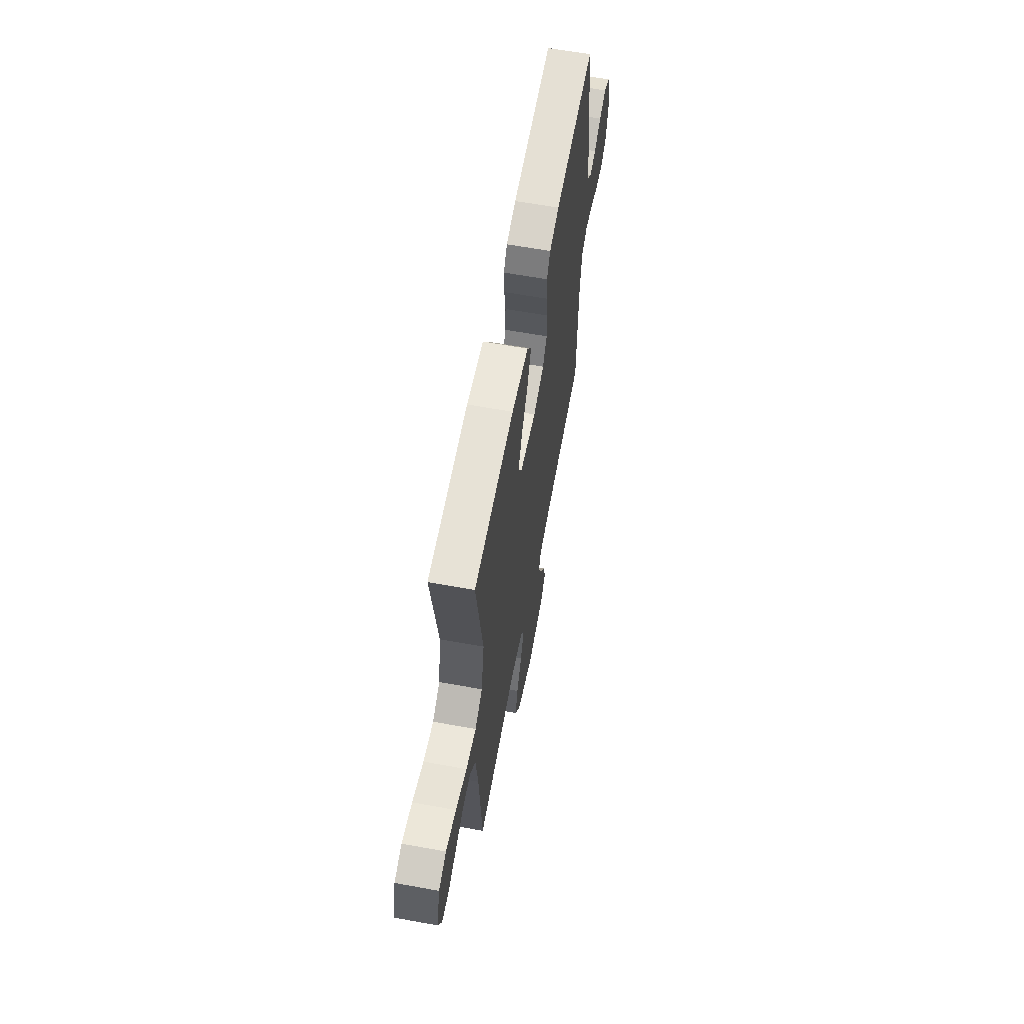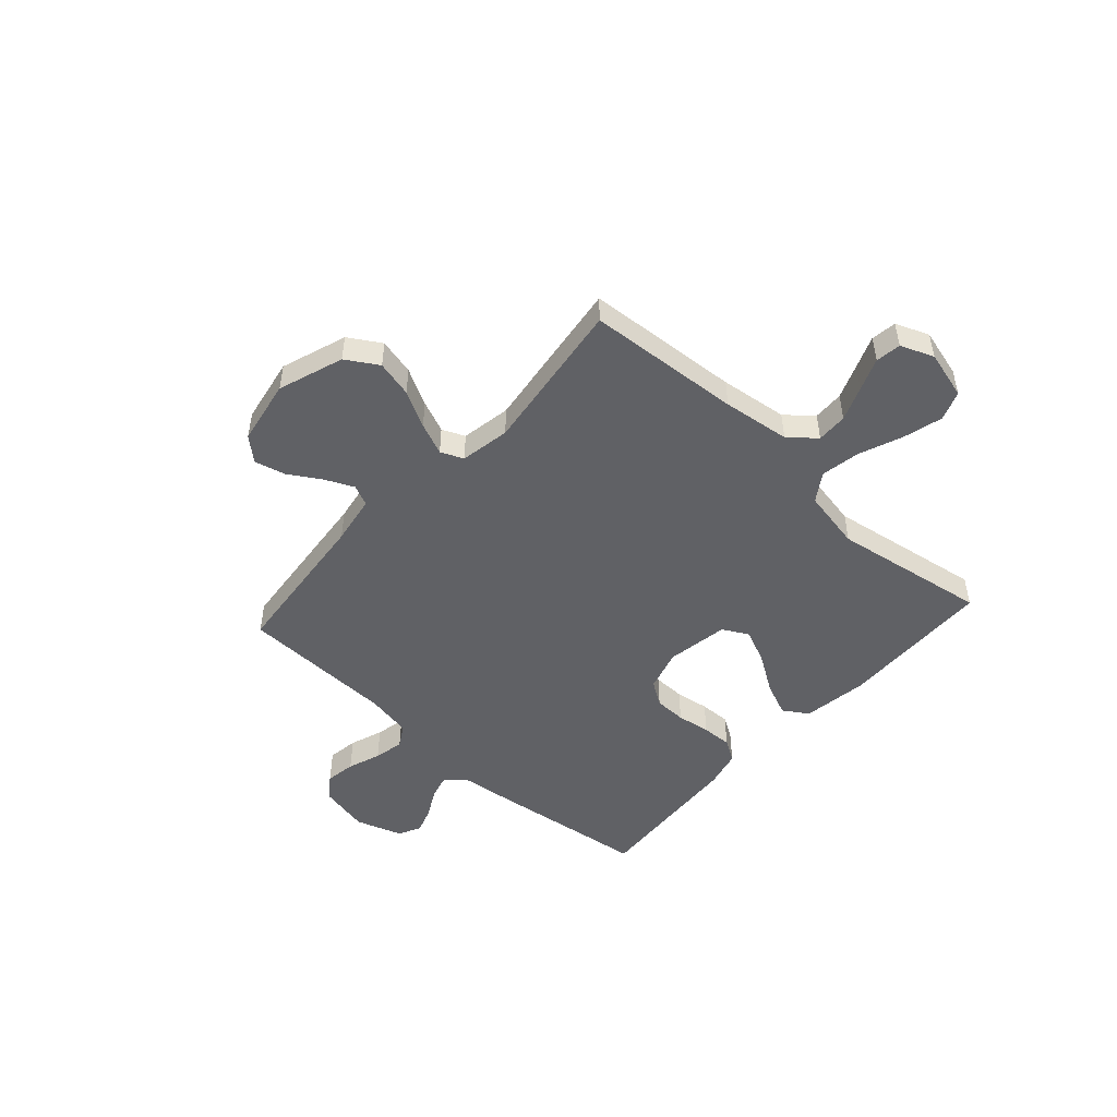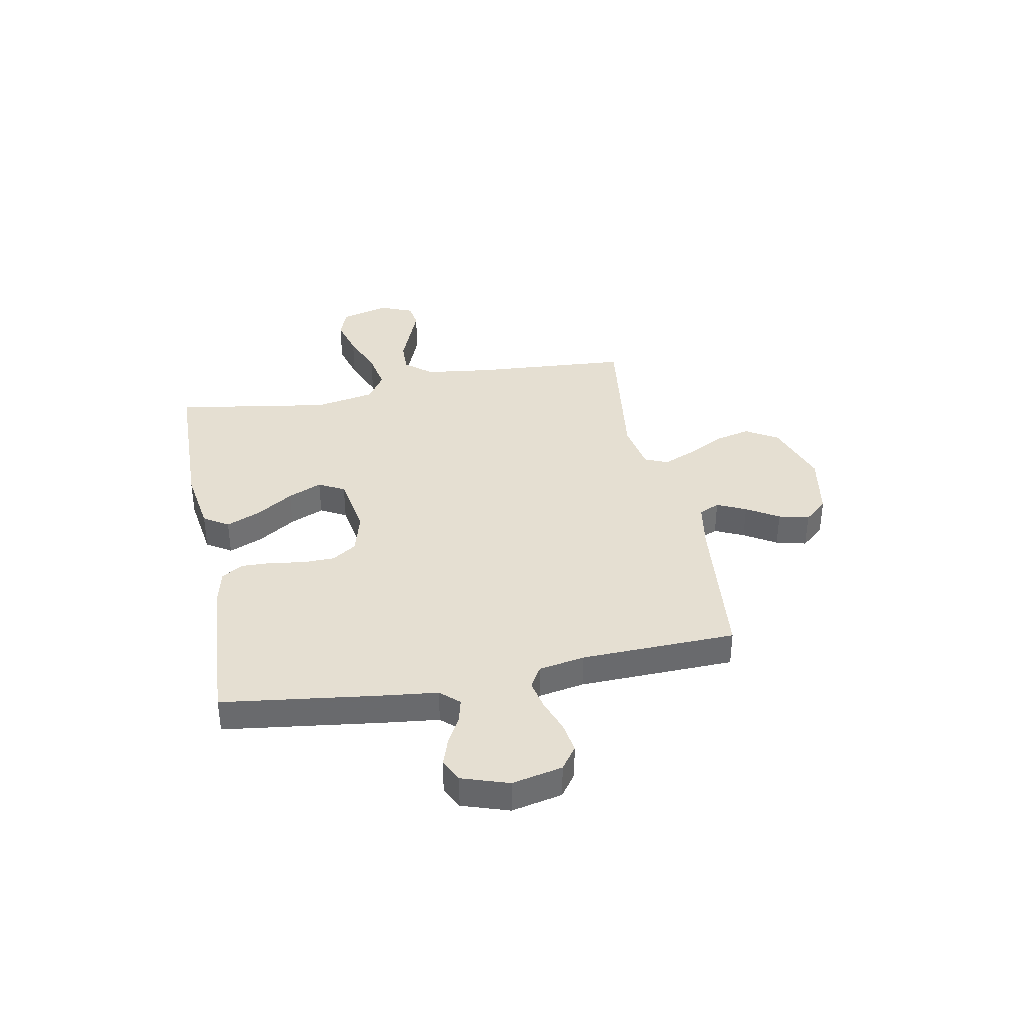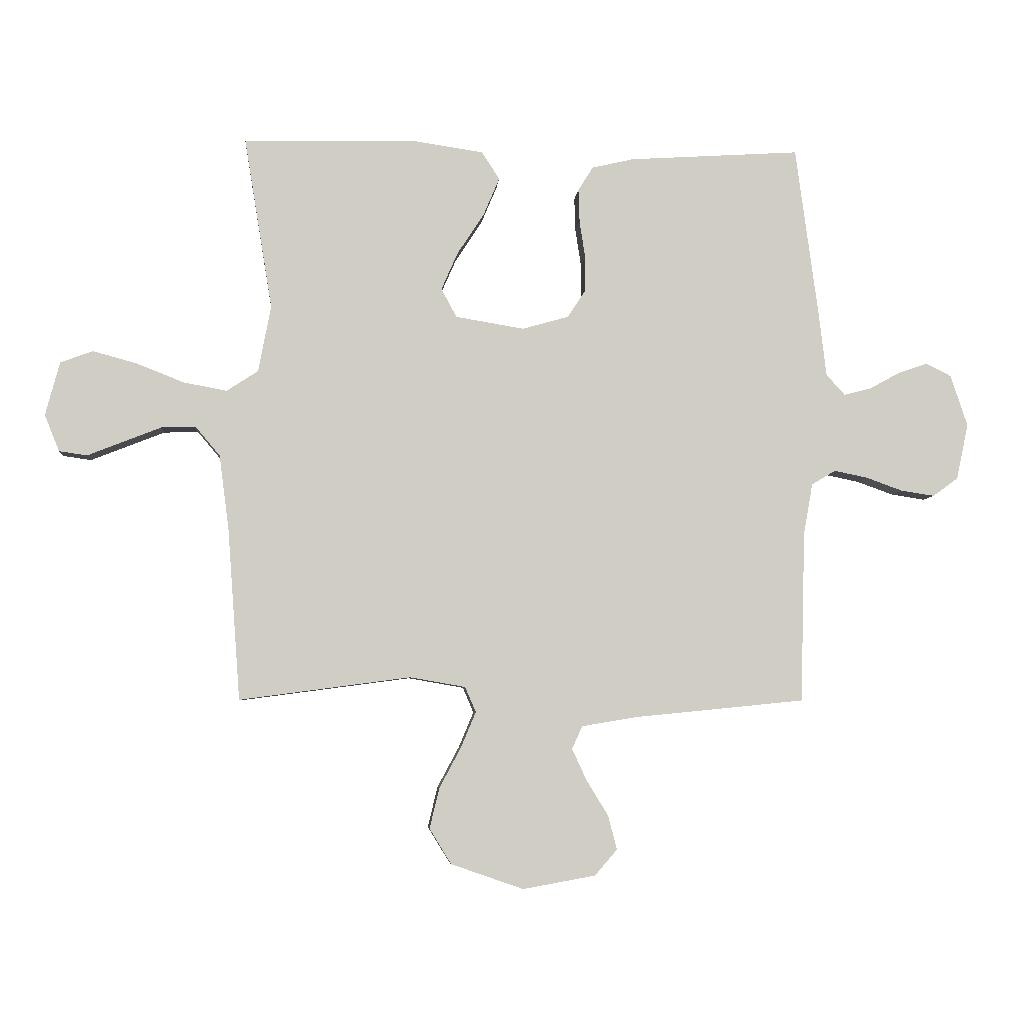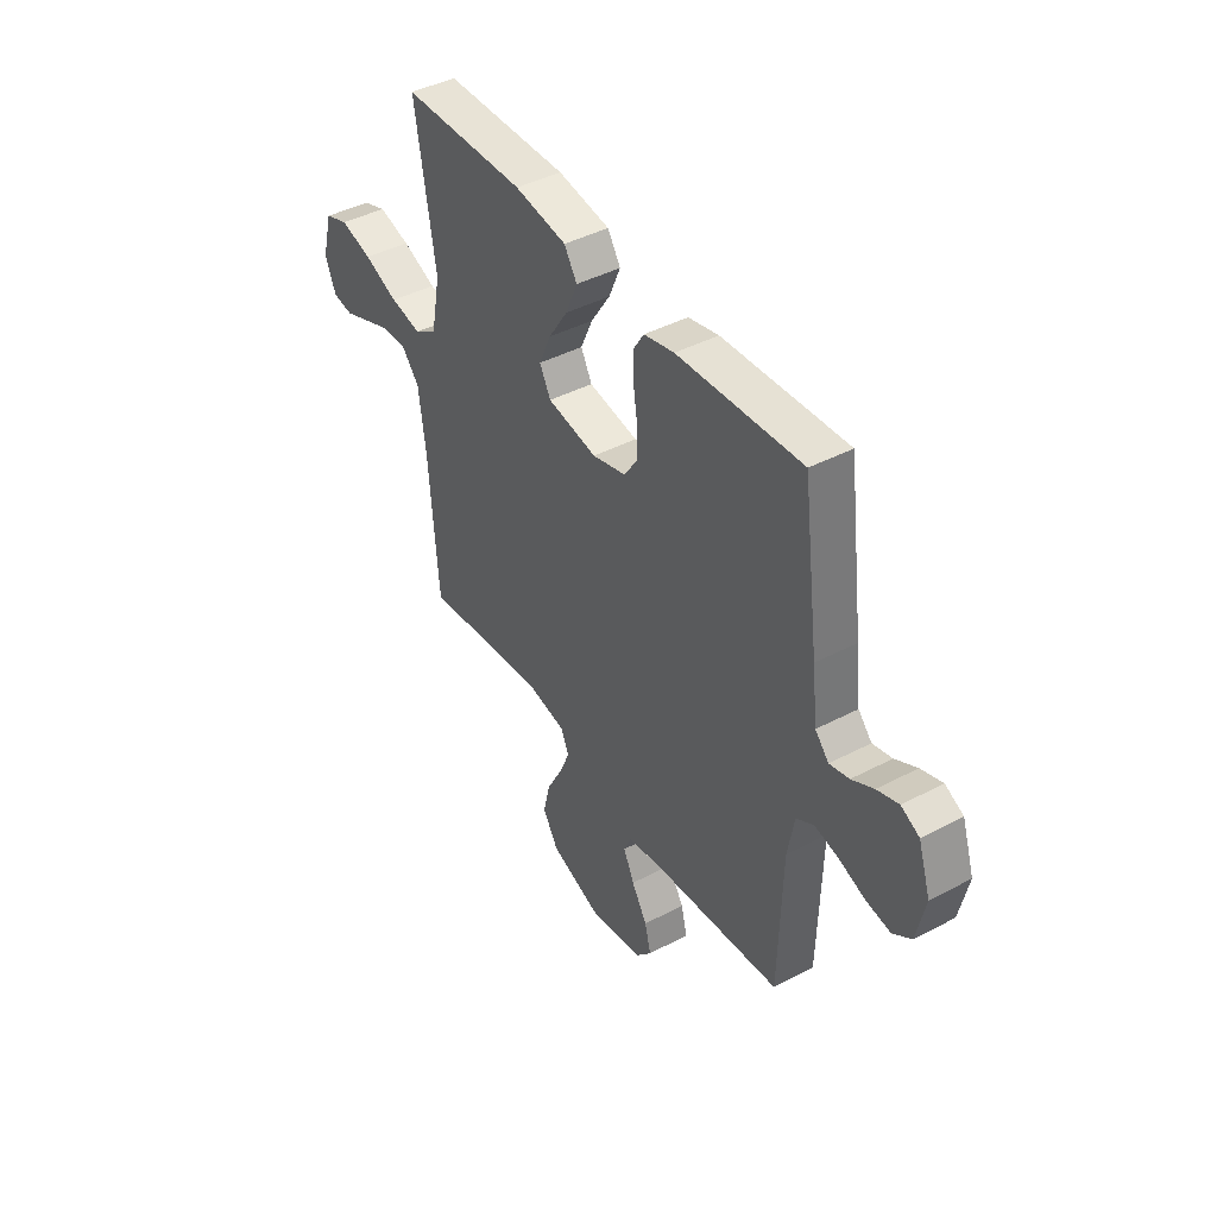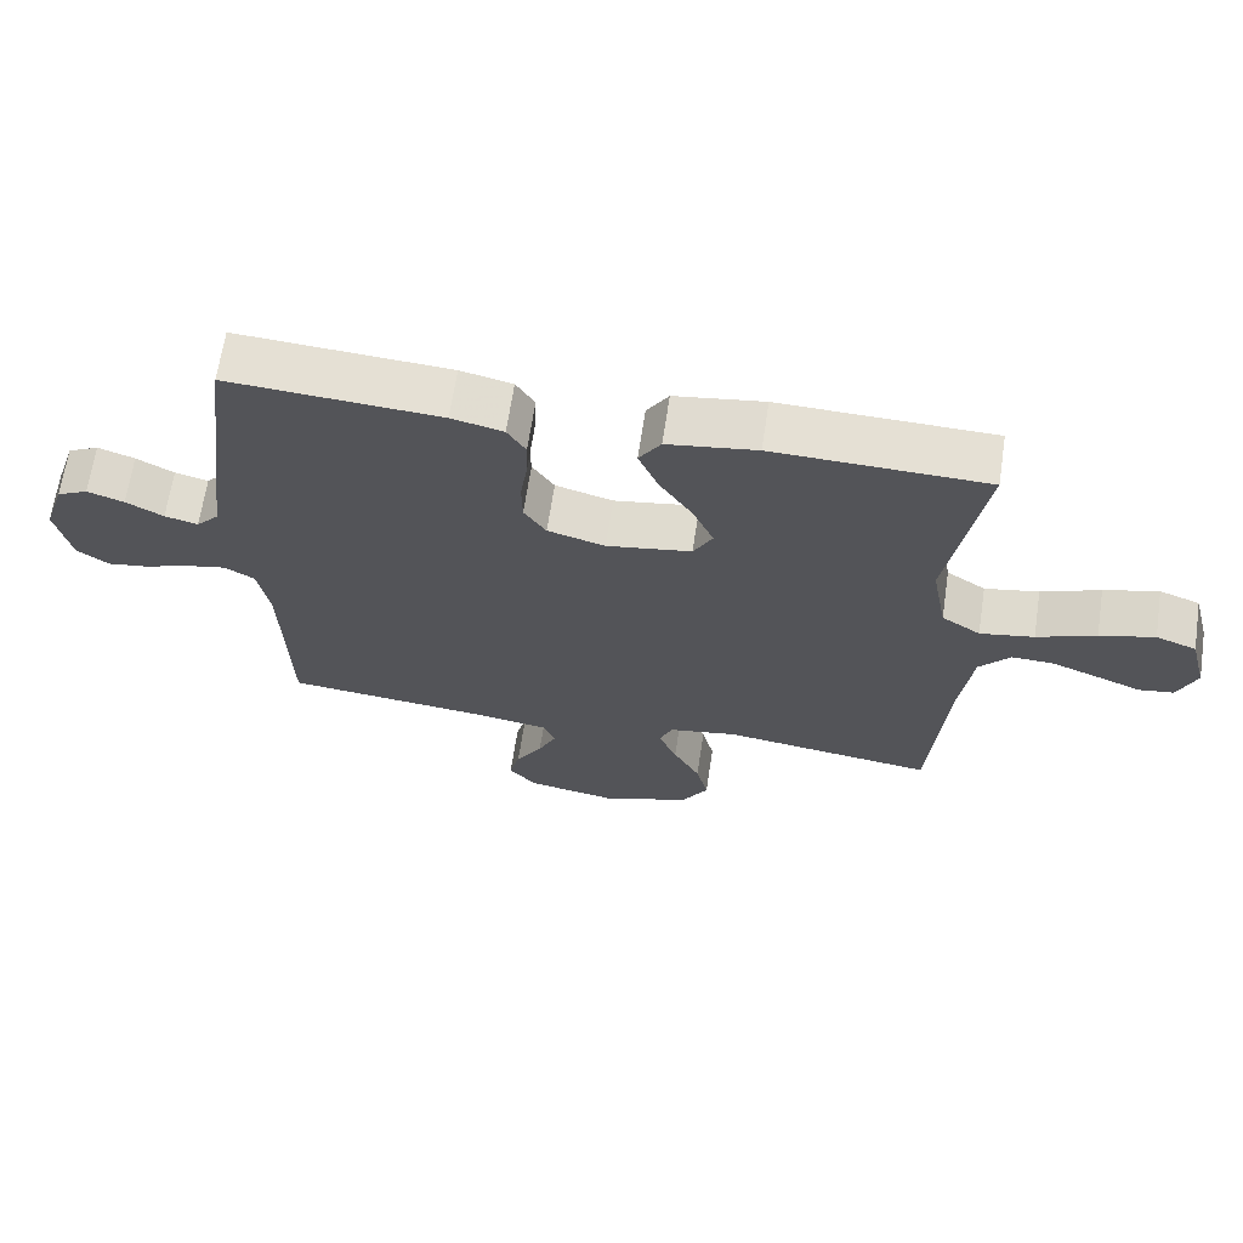
<metadata>
{"format":"obj","ext":"obj","renderer":"f3d","projection":"perspective","resolution":1024,"background":"white","views":[{"elev":61.9,"azim":-79.5,"up":"+Z"},{"elev":-49.6,"azim":-132.1,"up":"+Y"},{"elev":37.3,"azim":79.0,"up":"+Y"},{"elev":-5.5,"azim":-4.6,"up":"+Z"},{"elev":43.0,"azim":58.0,"up":"+Z"},{"elev":66.1,"azim":-171.4,"up":"+Z"}]}
</metadata>
<code>
v -0.5 0.07 -0.5
v -0.522 0.07 -0.2
v -0.539 0.07 -0.069
v -0.582 0.07 -0.018
v -0.642 0.07 -0.02
v -0.708 0.07 -0.046
v -0.771 0.07 -0.071
v -0.82 0.07 -0.064
v -0.846 0.07 0
v -0.821 0.07 0.094
v -0.764 0.07 0.115
v -0.687 0.07 0.094
v -0.604 0.07 0.061
v -0.528 0.07 0.047
v -0.473 0.07 0.083
v -0.451 0.07 0.2
v -0.5 0.07 0.5
v -0.2 0.07 0.507
v -0.074 0.07 0.488
v -0.043 0.07 0.44
v -0.071 0.07 0.374
v -0.118 0.07 0.302
v -0.147 0.07 0.236
v -0.12 0.07 0.186
v 0 0.07 0.166
v 0.081 0.07 0.189
v 0.112 0.07 0.236
v 0.113 0.07 0.298
v 0.103 0.07 0.363
v 0.101 0.07 0.422
v 0.127 0.07 0.464
v 0.2 0.07 0.481
v 0.5 0.07 0.5
v 0.54 0.07 0.2
v 0.553 0.07 0.089
v 0.586 0.07 0.053
v 0.633 0.07 0.065
v 0.686 0.07 0.094
v 0.738 0.07 0.112
v 0.782 0.07 0.09
v 0.812 0.07 0
v 0.791 0.07 -0.098
v 0.747 0.07 -0.13
v 0.688 0.07 -0.121
v 0.624 0.07 -0.098
v 0.566 0.07 -0.086
v 0.524 0.07 -0.111
v 0.508 0.07 -0.2
v 0.5 0.07 -0.5
v 0.2 0.07 -0.53
v 0.105 0.07 -0.546
v 0.087 0.07 -0.586
v 0.113 0.07 -0.642
v 0.151 0.07 -0.704
v 0.166 0.07 -0.763
v 0.127 0.07 -0.808
v 0 0.07 -0.831
v -0.127 0.07 -0.787
v -0.165 0.07 -0.725
v -0.148 0.07 -0.654
v -0.11 0.07 -0.583
v -0.084 0.07 -0.521
v -0.103 0.07 -0.477
v -0.2 0.07 -0.46
v -0.5 0 -0.5
v -0.522 0 -0.2
v -0.539 0 -0.069
v -0.582 0 -0.018
v -0.642 0 -0.02
v -0.708 0 -0.046
v -0.771 0 -0.071
v -0.82 0 -0.064
v -0.846 0 0
v -0.821 0 0.094
v -0.764 0 0.115
v -0.687 0 0.094
v -0.604 0 0.061
v -0.528 0 0.047
v -0.473 0 0.083
v -0.451 0 0.2
v -0.5 0 0.5
v -0.2 0 0.507
v -0.074 0 0.488
v -0.043 0 0.44
v -0.071 0 0.374
v -0.118 0 0.302
v -0.147 0 0.236
v -0.12 0 0.186
v 0 0 0.166
v 0.081 0 0.189
v 0.112 0 0.236
v 0.113 0 0.298
v 0.103 0 0.363
v 0.101 0 0.422
v 0.127 0 0.464
v 0.2 0 0.481
v 0.5 0 0.5
v 0.54 0 0.2
v 0.553 0 0.089
v 0.586 0 0.053
v 0.633 0 0.065
v 0.686 0 0.094
v 0.738 0 0.112
v 0.782 0 0.09
v 0.812 0 0
v 0.791 0 -0.098
v 0.747 0 -0.13
v 0.688 0 -0.121
v 0.624 0 -0.098
v 0.566 0 -0.086
v 0.524 0 -0.111
v 0.508 0 -0.2
v 0.5 0 -0.5
v 0.2 0 -0.53
v 0.105 0 -0.546
v 0.087 0 -0.586
v 0.113 0 -0.642
v 0.151 0 -0.704
v 0.166 0 -0.763
v 0.127 0 -0.808
v 0 0 -0.831
v -0.127 0 -0.787
v -0.165 0 -0.725
v -0.148 0 -0.654
v -0.11 0 -0.583
v -0.084 0 -0.521
v -0.103 0 -0.477
v -0.2 0 -0.46
f 58 59 60 61
f 58 61 62
f 57 58 62
f 56 57 62
f 53 54 55 56
f 52 53 56 62
f 51 52 62 63
f 48 49 50
f 47 48 50 51
f 42 43 44 45
f 42 45 46
f 41 42 46
f 40 41 46
f 37 38 39 40
f 36 37 40 46
f 35 36 46 47
f 28 29 30 31
f 27 28 31 32
f 19 20 21 22
f 19 22 23
f 16 17 18 19
f 15 16 19 23
f 14 15 23 24
f 10 11 12 13
f 10 13 14
f 9 10 14
f 6 7 8 9
f 5 6 9 14
f 4 5 14 24
f 64 1 2
f 63 64 2 3
f 27 32 33 34
f 26 27 34 35
f 25 26 35 47
f 25 47 51 63
f 24 25 63
f 3 4 24 63
f 125 124 123 122
f 126 125 122
f 126 122 121
f 126 121 120
f 120 119 118 117
f 126 120 117 116
f 127 126 116 115
f 114 113 112
f 115 114 112 111
f 109 108 107 106
f 110 109 106
f 110 106 105
f 110 105 104
f 104 103 102 101
f 110 104 101 100
f 111 110 100 99
f 95 94 93 92
f 96 95 92 91
f 86 85 84 83
f 87 86 83
f 83 82 81 80
f 87 83 80 79
f 88 87 79 78
f 77 76 75 74
f 78 77 74
f 78 74 73
f 73 72 71 70
f 78 73 70 69
f 88 78 69 68
f 66 65 128
f 67 66 128 127
f 98 97 96 91
f 99 98 91 90
f 111 99 90 89
f 127 115 111 89
f 127 89 88
f 127 88 68 67
f 1 65 66 2
f 2 66 67 3
f 3 67 68 4
f 4 68 69 5
f 5 69 70 6
f 6 70 71 7
f 7 71 72 8
f 8 72 73 9
f 9 73 74 10
f 10 74 75 11
f 11 75 76 12
f 12 76 77 13
f 13 77 78 14
f 14 78 79 15
f 15 79 80 16
f 16 80 81 17
f 17 81 82 18
f 18 82 83 19
f 19 83 84 20
f 20 84 85 21
f 21 85 86 22
f 22 86 87 23
f 23 87 88 24
f 24 88 89 25
f 25 89 90 26
f 26 90 91 27
f 27 91 92 28
f 28 92 93 29
f 29 93 94 30
f 30 94 95 31
f 31 95 96 32
f 32 96 97 33
f 33 97 98 34
f 34 98 99 35
f 35 99 100 36
f 36 100 101 37
f 37 101 102 38
f 38 102 103 39
f 39 103 104 40
f 40 104 105 41
f 41 105 106 42
f 42 106 107 43
f 43 107 108 44
f 44 108 109 45
f 45 109 110 46
f 46 110 111 47
f 47 111 112 48
f 48 112 113 49
f 49 113 114 50
f 50 114 115 51
f 51 115 116 52
f 52 116 117 53
f 53 117 118 54
f 54 118 119 55
f 55 119 120 56
f 56 120 121 57
f 57 121 122 58
f 58 122 123 59
f 59 123 124 60
f 60 124 125 61
f 61 125 126 62
f 62 126 127 63
f 63 127 128 64
f 64 128 65 1

</code>
